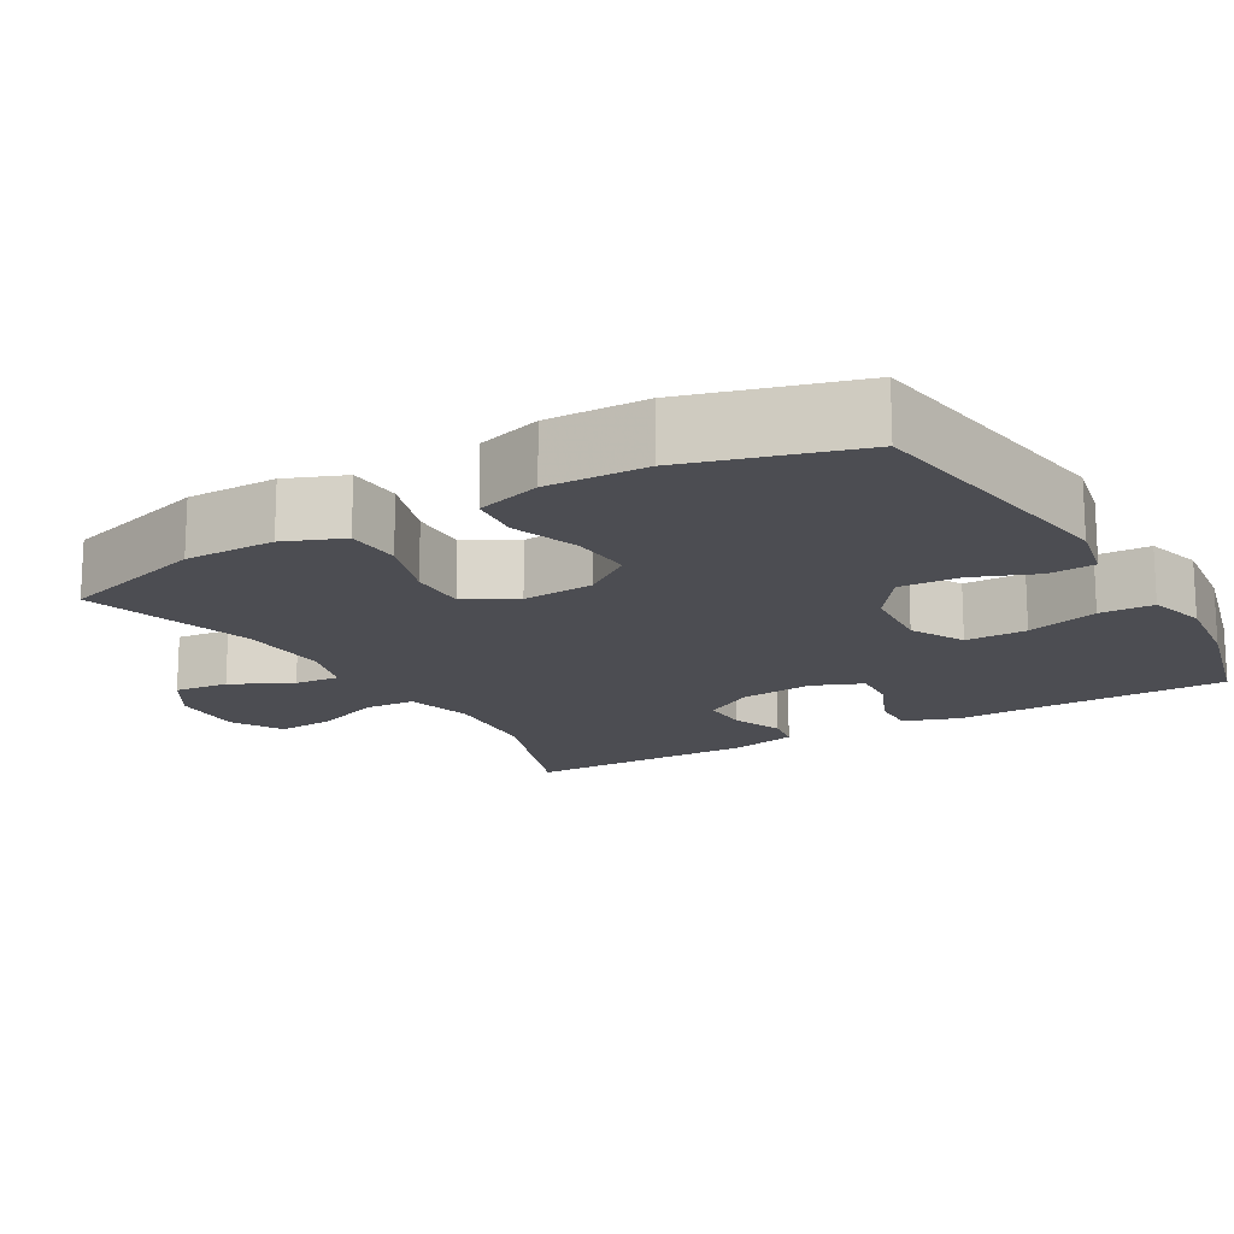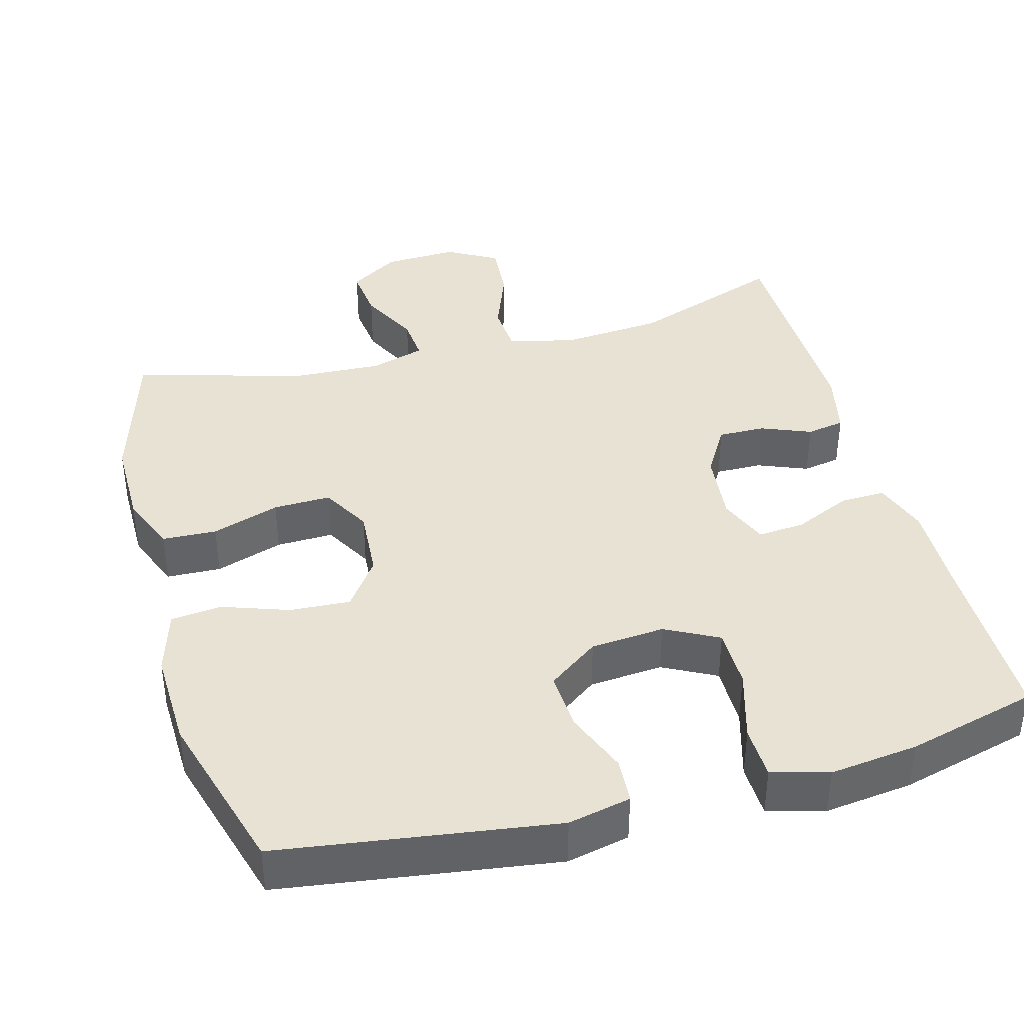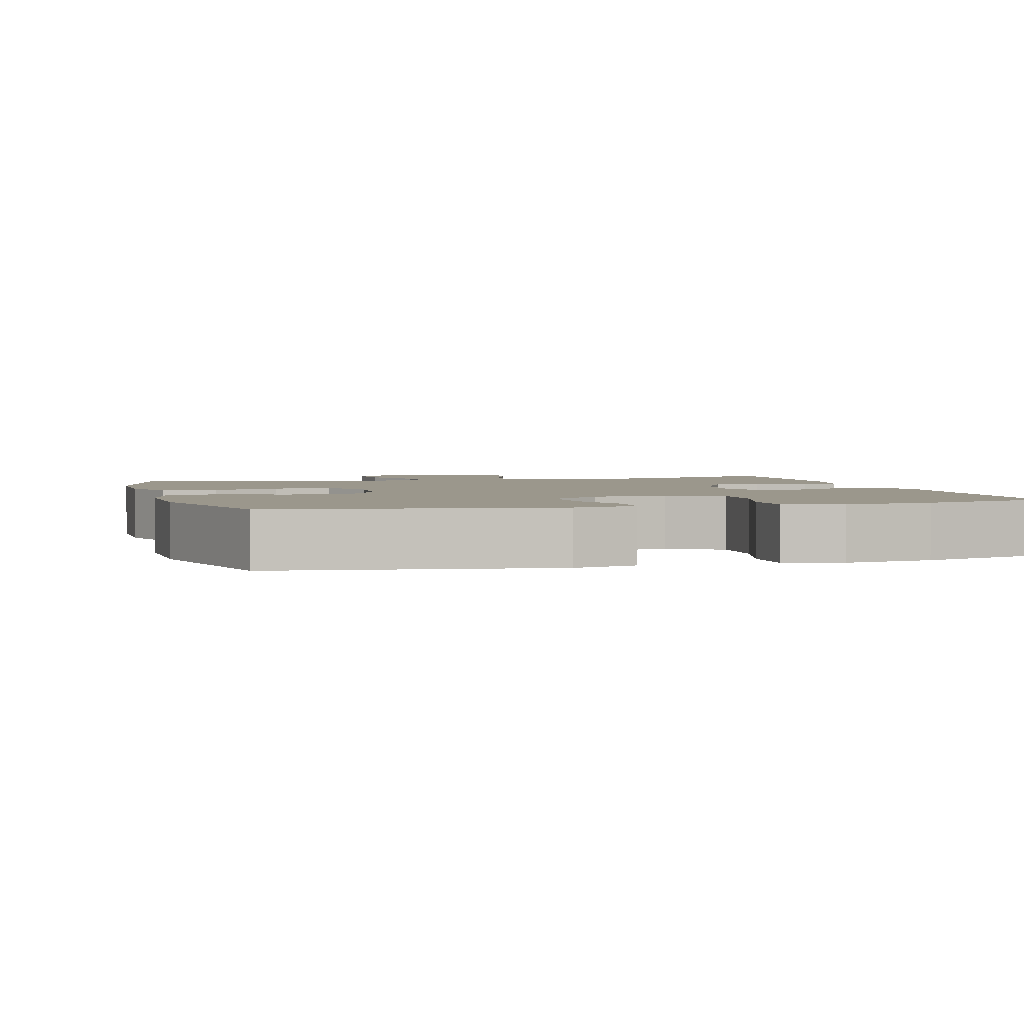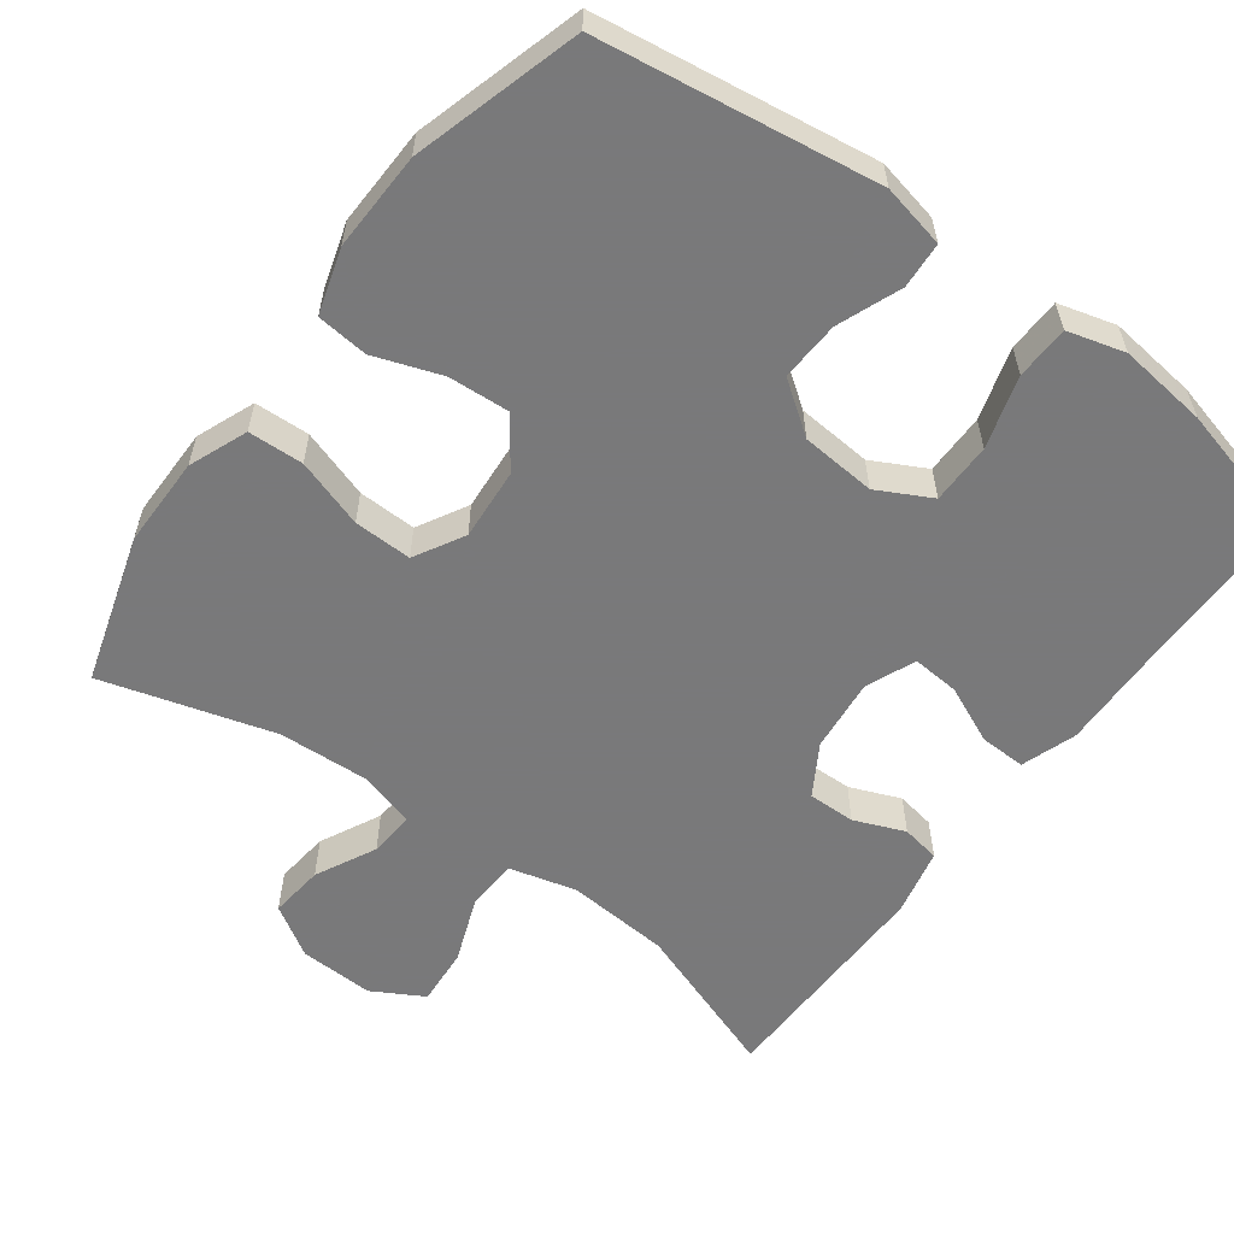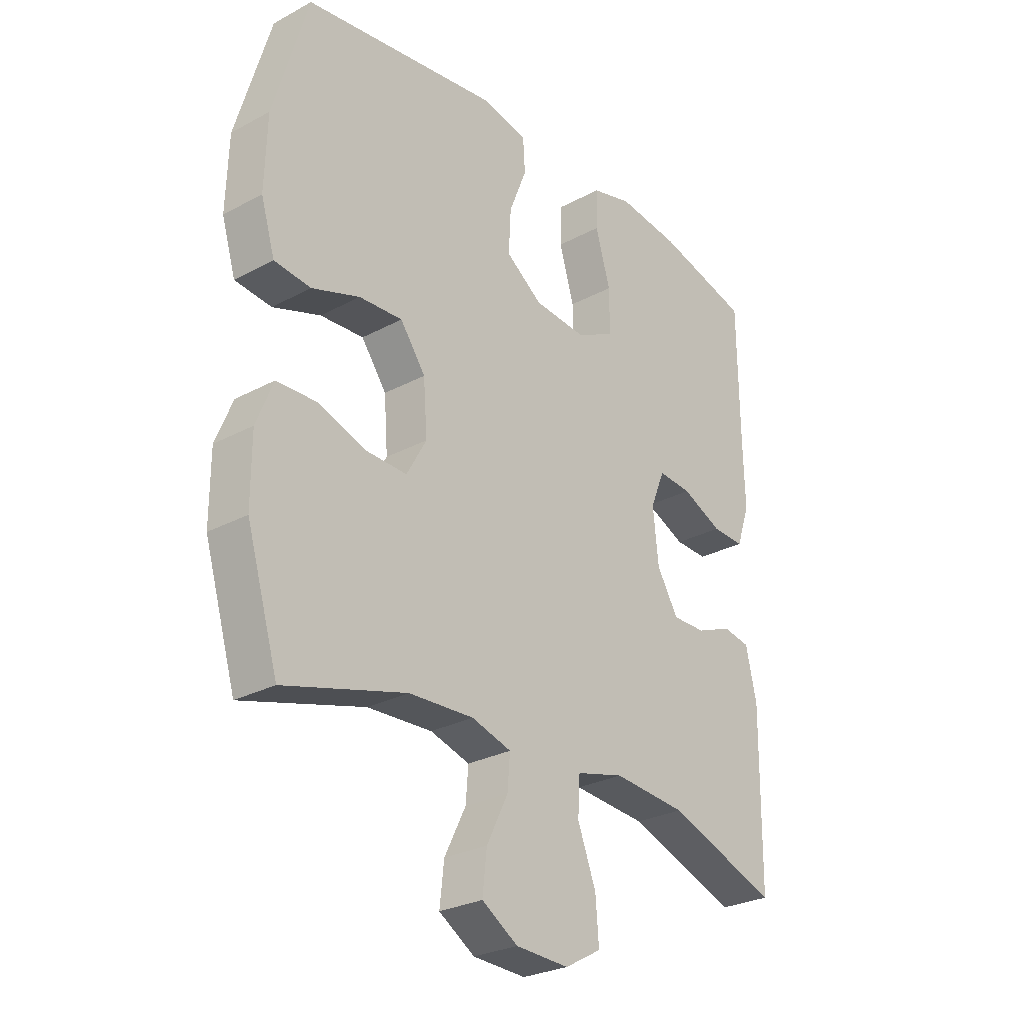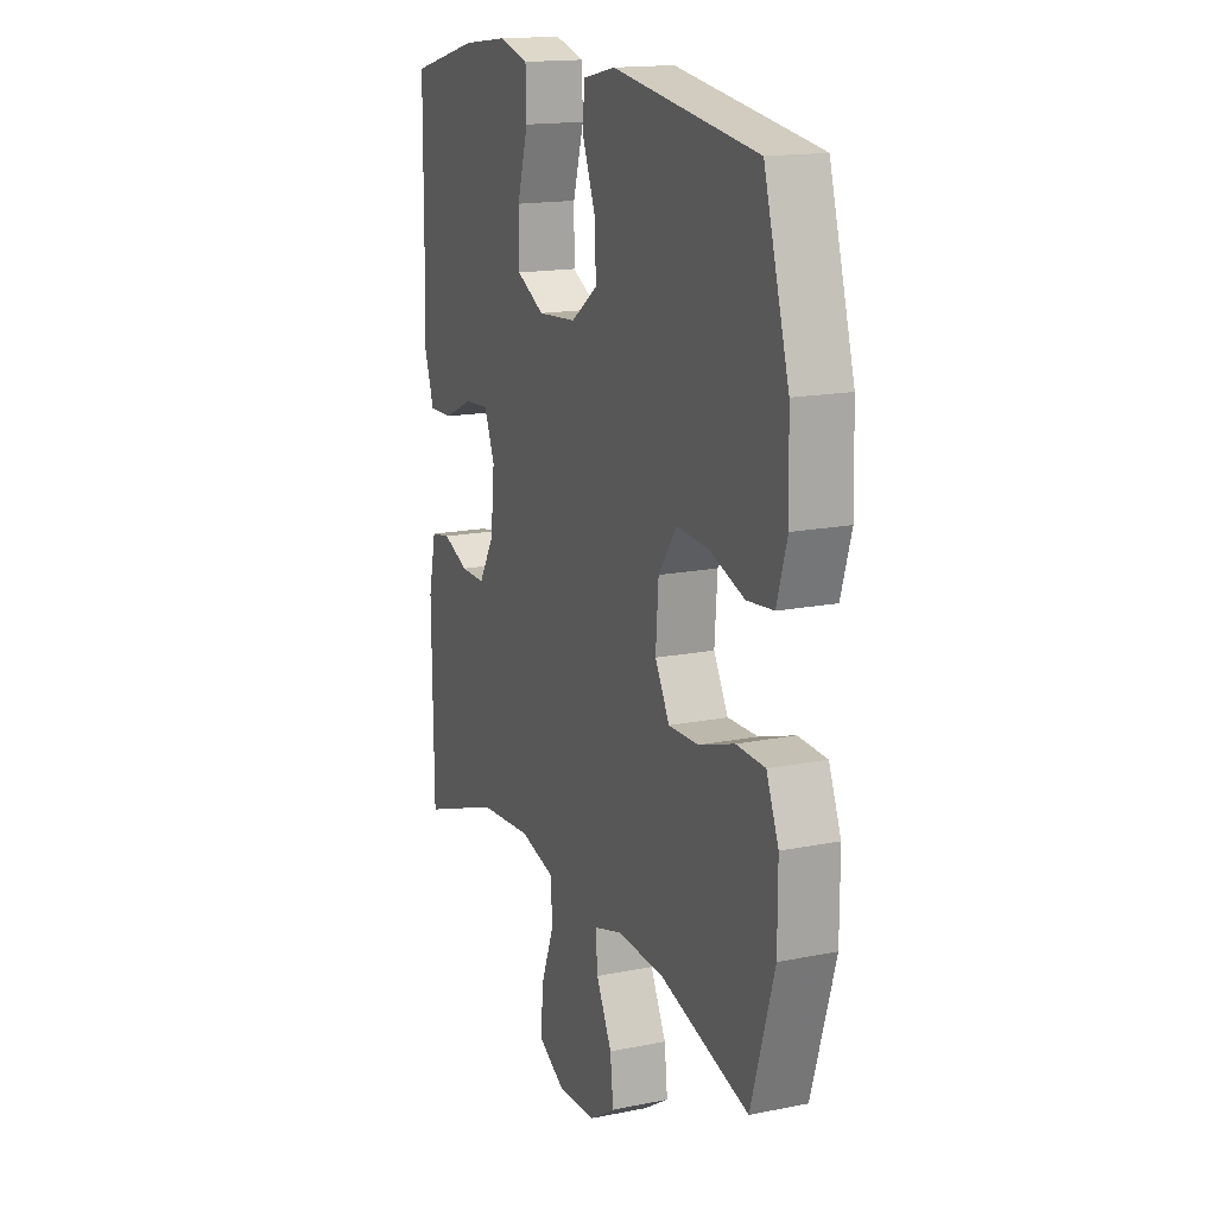
<metadata>
{"format":"obj","ext":"obj","renderer":"f3d","projection":"perspective","resolution":1024,"background":"white","views":[{"elev":-16.3,"azim":-59.7,"up":"+Y"},{"elev":39.7,"azim":-15.3,"up":"+Y"},{"elev":2.7,"azim":-15.5,"up":"+Y"},{"elev":-57.8,"azim":-36.4,"up":"+Y"},{"elev":-27.6,"azim":-50.5,"up":"+Z"},{"elev":16.1,"azim":-112.6,"up":"+Z"}]}
</metadata>
<code>
v -0.5 0.07 0.5
v -0.132 0.07 0.553
v -0.048 0.07 0.535
v -0.044 0.07 0.474
v -0.077 0.07 0.39
v -0.081 0.07 0.311
v -0.013 0.07 0.262
v 0.086 0.07 0.254
v 0.157 0.07 0.291
v 0.157 0.07 0.372
v 0.129 0.07 0.467
v 0.131 0.07 0.538
v 0.207 0.07 0.559
v 0.325 0.07 0.545
v 0.5 0.07 0.5
v 0.502 0.07 0.253
v 0.505 0.07 0.137
v 0.48 0.07 0.064
v 0.419 0.07 0.066
v 0.343 0.07 0.1
v 0.28 0.07 0.105
v 0.253 0.07 0.039
v 0.263 0.07 -0.058
v 0.303 0.07 -0.125
v 0.366 0.07 -0.124
v 0.433 0.07 -0.097
v 0.484 0.07 -0.106
v 0.504 0.07 -0.195
v 0.5 0.07 -0.5
v 0.293 0.07 -0.426
v 0.156 0.07 -0.415
v 0.067 0.07 -0.438
v 0.063 0.07 -0.505
v 0.097 0.07 -0.594
v 0.103 0.07 -0.671
v 0.035 0.07 -0.709
v -0.064 0.07 -0.705
v -0.131 0.07 -0.663
v -0.123 0.07 -0.591
v -0.083 0.07 -0.511
v -0.078 0.07 -0.451
v -0.152 0.07 -0.429
v -0.273 0.07 -0.435
v -0.5 0.07 -0.5
v -0.559 0.07 -0.303
v -0.559 0.07 -0.183
v -0.528 0.07 -0.106
v -0.455 0.07 -0.103
v -0.364 0.07 -0.133
v -0.287 0.07 -0.135
v -0.25 0.07 -0.069
v -0.257 0.07 0.026
v -0.304 0.07 0.091
v -0.385 0.07 0.086
v -0.474 0.07 0.055
v -0.542 0.07 0.062
v -0.568 0.07 0.148
v -0.564 0.07 0.279
v -0.5 0 0.5
v -0.132 0 0.553
v -0.048 0 0.535
v -0.044 0 0.474
v -0.077 0 0.39
v -0.081 0 0.311
v -0.013 0 0.262
v 0.086 0 0.254
v 0.157 0 0.291
v 0.157 0 0.372
v 0.129 0 0.467
v 0.131 0 0.538
v 0.207 0 0.559
v 0.325 0 0.545
v 0.5 0 0.5
v 0.502 0 0.253
v 0.505 0 0.137
v 0.48 0 0.064
v 0.419 0 0.066
v 0.343 0 0.1
v 0.28 0 0.105
v 0.253 0 0.039
v 0.263 0 -0.058
v 0.303 0 -0.125
v 0.366 0 -0.124
v 0.433 0 -0.097
v 0.484 0 -0.106
v 0.504 0 -0.195
v 0.5 0 -0.5
v 0.293 0 -0.426
v 0.156 0 -0.415
v 0.067 0 -0.438
v 0.063 0 -0.505
v 0.097 0 -0.594
v 0.103 0 -0.671
v 0.035 0 -0.709
v -0.064 0 -0.705
v -0.131 0 -0.663
v -0.123 0 -0.591
v -0.083 0 -0.511
v -0.078 0 -0.451
v -0.152 0 -0.429
v -0.273 0 -0.435
v -0.5 0 -0.5
v -0.559 0 -0.303
v -0.559 0 -0.183
v -0.528 0 -0.106
v -0.455 0 -0.103
v -0.364 0 -0.133
v -0.287 0 -0.135
v -0.25 0 -0.069
v -0.257 0 0.026
v -0.304 0 0.091
v -0.385 0 0.086
v -0.474 0 0.055
v -0.542 0 0.062
v -0.568 0 0.148
v -0.564 0 0.279
f 54 55 56 57
f 53 54 57 58
f 46 47 48 49
f 46 49 50
f 43 44 45 46
f 42 43 46 50
f 41 42 50 51
f 37 38 39 40
f 37 40 41
f 36 37 41
f 33 34 35 36
f 32 33 36 41
f 31 32 41 51
f 27 28 29 30
f 25 26 27 30
f 24 25 30 31
f 23 24 31 51
f 17 18 19 20
f 16 17 20 21
f 15 16 21
f 14 15 21
f 13 14 21 22
f 10 11 12 13
f 9 10 13 22
f 2 3 4 5
f 2 5 6
f 53 58 1 2
f 52 53 2 6
f 51 52 6 7
f 23 51 7 8
f 8 9 22 23
f 115 114 113 112
f 116 115 112 111
f 107 106 105 104
f 108 107 104
f 104 103 102 101
f 108 104 101 100
f 109 108 100 99
f 98 97 96 95
f 99 98 95
f 99 95 94
f 94 93 92 91
f 99 94 91 90
f 109 99 90 89
f 88 87 86 85
f 88 85 84 83
f 89 88 83 82
f 109 89 82 81
f 78 77 76 75
f 79 78 75 74
f 79 74 73
f 79 73 72
f 80 79 72 71
f 71 70 69 68
f 80 71 68 67
f 63 62 61 60
f 64 63 60
f 60 59 116 111
f 64 60 111 110
f 65 64 110 109
f 66 65 109 81
f 81 80 67 66
f 1 59 60 2
f 2 60 61 3
f 3 61 62 4
f 4 62 63 5
f 5 63 64 6
f 6 64 65 7
f 7 65 66 8
f 8 66 67 9
f 9 67 68 10
f 10 68 69 11
f 11 69 70 12
f 12 70 71 13
f 13 71 72 14
f 14 72 73 15
f 15 73 74 16
f 16 74 75 17
f 17 75 76 18
f 18 76 77 19
f 19 77 78 20
f 20 78 79 21
f 21 79 80 22
f 22 80 81 23
f 23 81 82 24
f 24 82 83 25
f 25 83 84 26
f 26 84 85 27
f 27 85 86 28
f 28 86 87 29
f 29 87 88 30
f 30 88 89 31
f 31 89 90 32
f 32 90 91 33
f 33 91 92 34
f 34 92 93 35
f 35 93 94 36
f 36 94 95 37
f 37 95 96 38
f 38 96 97 39
f 39 97 98 40
f 40 98 99 41
f 41 99 100 42
f 42 100 101 43
f 43 101 102 44
f 44 102 103 45
f 45 103 104 46
f 46 104 105 47
f 47 105 106 48
f 48 106 107 49
f 49 107 108 50
f 50 108 109 51
f 51 109 110 52
f 52 110 111 53
f 53 111 112 54
f 54 112 113 55
f 55 113 114 56
f 56 114 115 57
f 57 115 116 58
f 58 116 59 1

</code>
